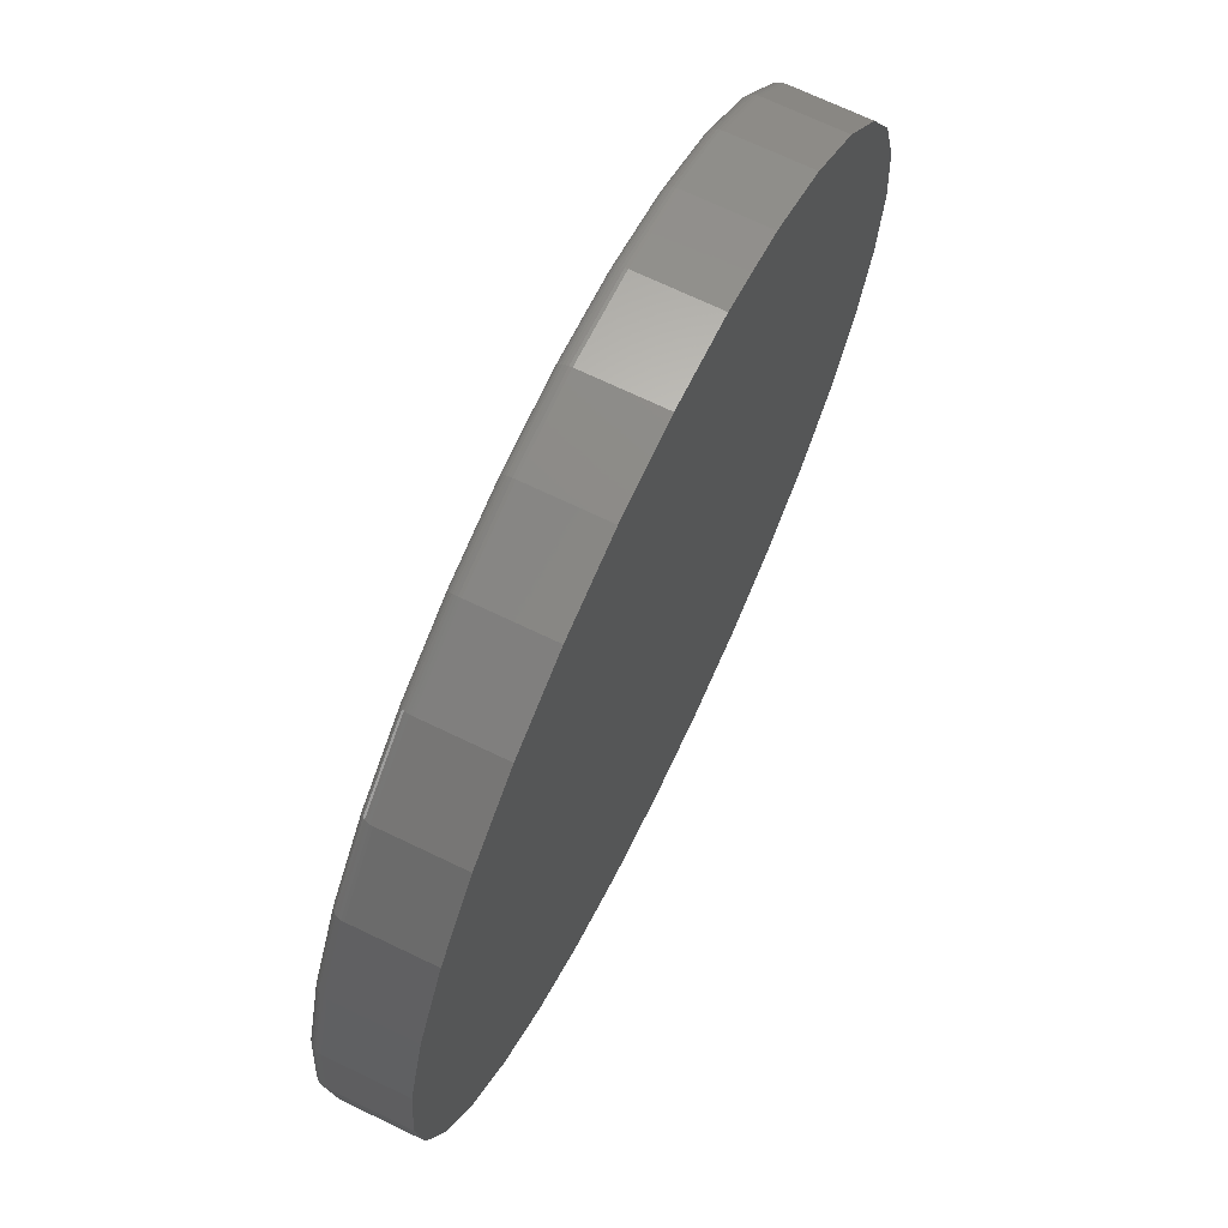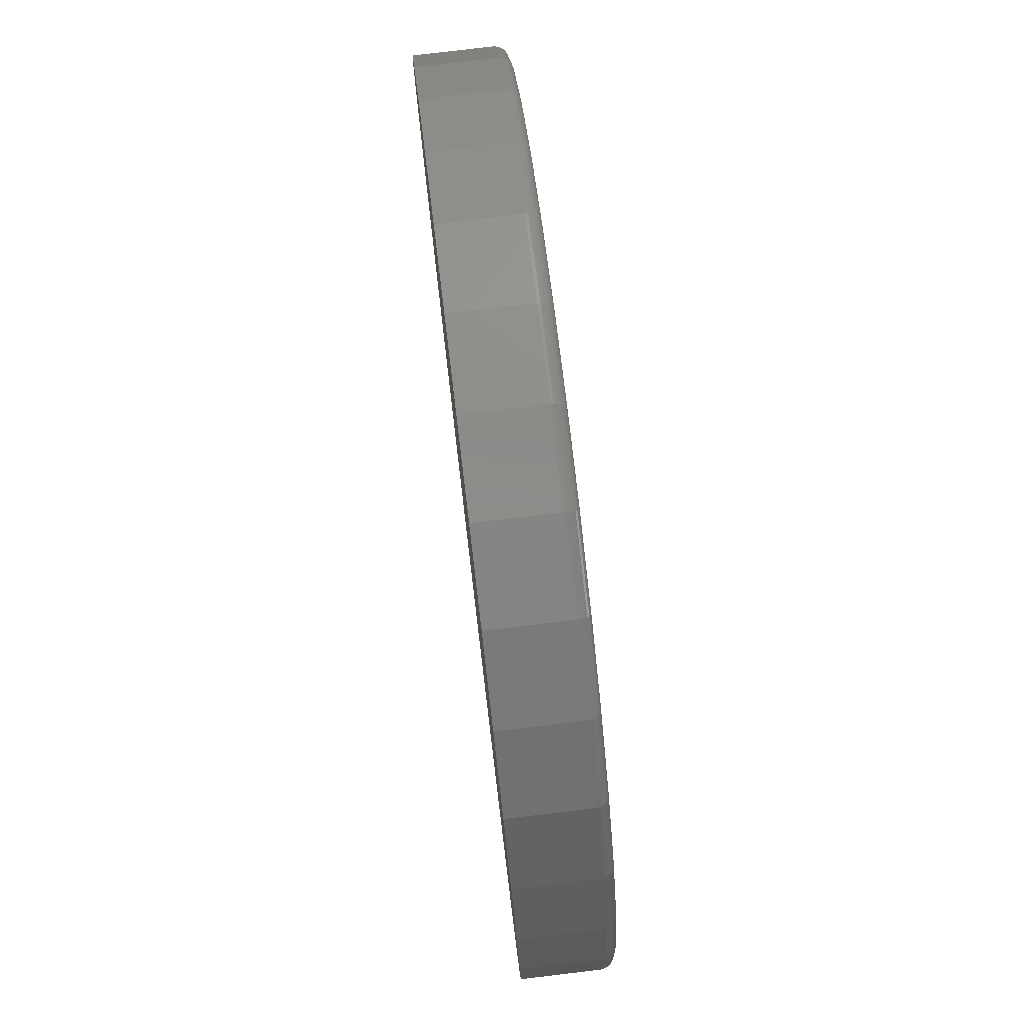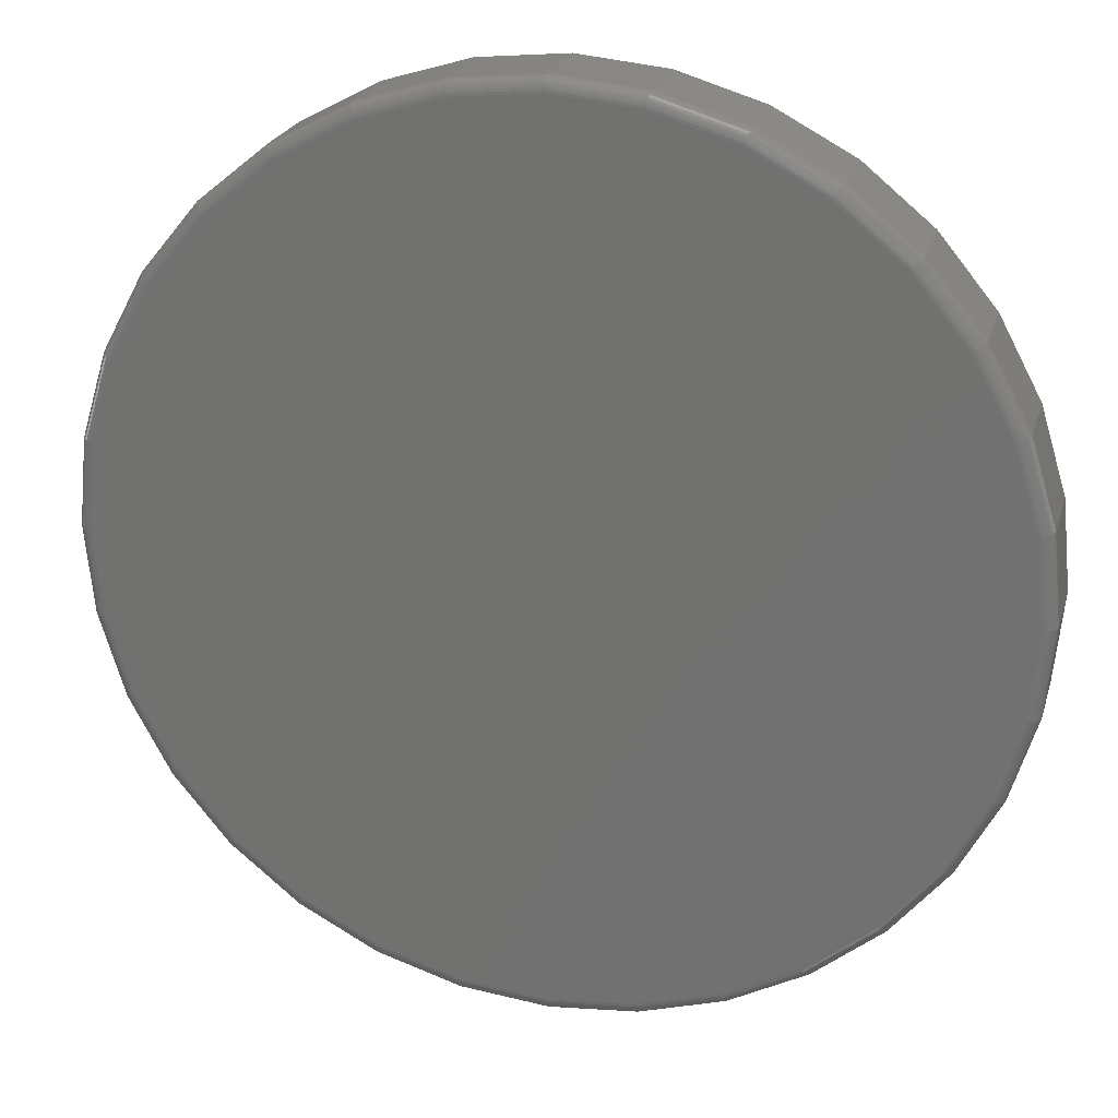
<metadata>
{"format":"stl","ext":"stl","renderer":"f3d","projection":"perspective","resolution":1024,"background":"white","views":[{"elev":69.8,"azim":115.7,"up":"+Y"},{"elev":79.3,"azim":-96.8,"up":"+Y"},{"elev":23.1,"azim":15.0,"up":"+Y"}]}
</metadata>
<code>
# stl→obj: 320 verts, 636 faces
v -0.08763 0.4802 0.1016
v 0.1034 0.4802 0.1016
v 0.007895 0.4896 0.1016
v 0.1953 0.4524 0.1016
v -0.1795 0.4524 0.1016
v 0.2799 0.4071 0.1016
v -0.2641 0.4071 0.1016
v 0.3541 0.3462 0.1016
v -0.3383 0.3462 0.1016
v 0.415 0.272 0.1016
v -0.3992 0.272 0.1016
v 0.4603 0.1874 0.1016
v -0.4445 0.1874 0.1016
v 0.4881 0.09552 0.1016
v -0.4723 0.09552 0.1016
v 0.4975 3.044e-16 0.1016
v -0.4817 -6.029e-16 0.1016
v 0.4881 -0.09552 0.1016
v -0.4723 -0.09552 0.1016
v 0.4603 -0.1874 0.1016
v -0.4445 -0.1874 0.1016
v 0.415 -0.272 0.1016
v -0.3992 -0.272 0.1016
v 0.3541 -0.3462 0.1016
v -0.3383 -0.3462 0.1016
v 0.2799 -0.4071 0.1016
v -0.2641 -0.4071 0.1016
v 0.1953 -0.4524 0.1016
v -0.1795 -0.4524 0.1016
v 0.1034 -0.4802 0.1016
v -0.08763 -0.4802 0.1016
v 0.007895 -0.4896 0.1016
v 0.5132 0 0
v 0.5132 -5.725e-16 0.08594
v 0.5034 -0.09857 0
v 0.5034 -0.09857 0.08594
v 0.4747 -0.1934 0
v 0.4747 -0.1934 0.08594
v 0.428 -0.2807 0
v 0.428 -0.2807 0.08594
v 0.3652 -0.3573 0
v 0.3652 -0.3573 0.08594
v 0.2886 -0.4201 0
v 0.2886 -0.4201 0.08594
v 0.2013 -0.4668 0
v 0.2013 -0.4668 0.08594
v 0.1065 -0.4956 0
v 0.1065 -0.4956 0.08594
v 0.007895 -0.5053 0
v 0.007895 -0.5053 0.08594
v -0.09068 -0.4956 0
v -0.09068 -0.4956 0.08594
v -0.1855 -0.4668 0
v -0.1855 -0.4668 0.08594
v -0.2728 -0.4201 0
v -0.2728 -0.4201 0.08594
v -0.3494 -0.3573 0
v -0.3494 -0.3573 0.08594
v -0.4122 -0.2807 0
v -0.4122 -0.2807 0.08594
v -0.4589 -0.1934 0
v -0.4589 -0.1934 0.08594
v -0.4877 -0.09857 0
v -0.4877 -0.09857 0.08594
v -0.4974 6.187e-17 0
v -0.4974 6.187e-17 0.08594
v -0.4877 0.09857 0
v -0.4877 0.09857 0.08594
v -0.4589 0.1934 0
v -0.4589 0.1934 0.08594
v -0.4122 0.2807 0
v -0.4122 0.2807 0.08594
v -0.3494 0.3573 0
v -0.3494 0.3573 0.08594
v -0.2728 0.4201 0
v -0.2728 0.4201 0.08594
v -0.1855 0.4668 0
v -0.1855 0.4668 0.08594
v -0.09068 0.4956 0
v -0.09068 0.4956 0.08594
v 0.007895 0.5053 0
v 0.007895 0.5053 0.08594
v 0.1065 0.4956 0
v 0.1065 0.4956 0.08594
v 0.2013 0.4668 0
v 0.2013 0.4668 0.08594
v 0.2886 0.4201 0
v 0.2886 0.4201 0.08594
v 0.3652 0.3573 0
v 0.3652 0.3573 0.08594
v 0.428 0.2807 0
v 0.428 0.2807 0.08594
v 0.4747 0.1934 0
v 0.4747 0.1934 0.08594
v 0.5034 0.09857 0
v 0.5034 0.09857 0.08594
v -0.4848 -1.943e-16 0.1013
v -0.4753 0.09612 0.1013
v -0.4877 -1.665e-16 0.1004
v -0.4782 0.09669 0.1004
v -0.4904 -1.665e-16 0.09893
v -0.4808 0.09722 0.09893
v -0.4928 -2.22e-16 0.09699
v -0.4832 0.09768 0.09699
v -0.4947 -1.943e-16 0.09462
v -0.4851 0.09806 0.09462
v -0.4962 -1.943e-16 0.09192
v -0.4865 0.09834 0.09192
v -0.4971 -1.943e-16 0.08899
v -0.4874 0.09851 0.08899
v 0.4911 0.09612 0.1013
v 0.5006 -5.829e-16 0.1013
v 0.494 0.09669 0.1004
v 0.5035 -5.829e-16 0.1004
v 0.4966 0.09722 0.09893
v 0.5062 -5.829e-16 0.09893
v 0.499 0.09768 0.09699
v 0.5086 -5.829e-16 0.09699
v 0.5009 0.09806 0.09462
v 0.5105 -5.829e-16 0.09462
v 0.5023 0.09834 0.09192
v 0.512 -6.106e-16 0.09192
v 0.5032 0.09851 0.08899
v 0.5129 -5.829e-16 0.08899
v 0.4631 0.1885 0.1013
v 0.4658 0.1897 0.1004
v 0.4683 0.1907 0.09893
v 0.4705 0.1916 0.09699
v 0.4723 0.1923 0.09462
v 0.4736 0.1929 0.09192
v 0.4744 0.1932 0.08899
v 0.4175 0.2737 0.1013
v 0.42 0.2754 0.1004
v 0.4222 0.2769 0.09893
v 0.4242 0.2782 0.09699
v 0.4258 0.2792 0.09462
v 0.427 0.28 0.09192
v 0.4278 0.2805 0.08899
v 0.3563 0.3484 0.1013
v 0.3583 0.3505 0.1004
v 0.3603 0.3524 0.09893
v 0.3619 0.354 0.09699
v 0.3633 0.3554 0.09462
v 0.3643 0.3564 0.09192
v 0.365 0.3571 0.08899
v 0.2816 0.4097 0.1013
v 0.2832 0.4121 0.1004
v 0.2847 0.4143 0.09893
v 0.2861 0.4163 0.09699
v 0.2871 0.4179 0.09462
v 0.2879 0.4191 0.09192
v 0.2884 0.4199 0.08899
v 0.1964 0.4552 0.1013
v 0.1976 0.4579 0.1004
v 0.1986 0.4604 0.09893
v 0.1995 0.4626 0.09699
v 0.2002 0.4644 0.09462
v 0.2008 0.4657 0.09192
v 0.2011 0.4665 0.08899
v 0.104 0.4832 0.1013
v 0.1046 0.4861 0.1004
v 0.1051 0.4887 0.09893
v 0.1056 0.4911 0.09699
v 0.106 0.493 0.09462
v 0.1062 0.4944 0.09192
v 0.1064 0.4953 0.08899
v 0.007895 0.4927 0.1013
v 0.007895 0.4956 0.1004
v 0.007895 0.4983 0.09893
v 0.007895 0.5007 0.09699
v 0.007895 0.5026 0.09462
v 0.007895 0.5041 0.09192
v 0.007895 0.505 0.08899
v -0.08822 0.4832 0.1013
v -0.0888 0.4861 0.1004
v -0.08932 0.4887 0.09893
v -0.08978 0.4911 0.09699
v -0.09016 0.493 0.09462
v -0.09045 0.4944 0.09192
v -0.09062 0.4953 0.08899
v -0.1806 0.4552 0.1013
v -0.1818 0.4579 0.1004
v -0.1828 0.4604 0.09893
v -0.1837 0.4626 0.09699
v -0.1845 0.4644 0.09462
v -0.185 0.4657 0.09192
v -0.1853 0.4665 0.08899
v -0.2658 0.4097 0.1013
v -0.2675 0.4121 0.1004
v -0.269 0.4143 0.09893
v -0.2703 0.4163 0.09699
v -0.2714 0.4179 0.09462
v -0.2722 0.4191 0.09192
v -0.2726 0.4199 0.08899
v -0.3405 0.3484 0.1013
v -0.3426 0.3505 0.1004
v -0.3445 0.3524 0.09893
v -0.3461 0.354 0.09699
v -0.3475 0.3554 0.09462
v -0.3485 0.3564 0.09192
v -0.3492 0.3571 0.08899
v -0.4018 0.2737 0.1013
v -0.4042 0.2754 0.1004
v -0.4064 0.2769 0.09893
v -0.4084 0.2782 0.09699
v -0.41 0.2792 0.09462
v -0.4112 0.28 0.09192
v -0.412 0.2805 0.08899
v -0.4473 0.1885 0.1013
v -0.45 0.1897 0.1004
v -0.4525 0.1907 0.09893
v -0.4547 0.1916 0.09699
v -0.4565 0.1923 0.09462
v -0.4578 0.1929 0.09192
v -0.4586 0.1932 0.08899
v 0.4911 -0.09612 0.1013
v 0.494 -0.09669 0.1004
v 0.4966 -0.09722 0.09893
v 0.499 -0.09768 0.09699
v 0.5009 -0.09806 0.09462
v 0.5023 -0.09834 0.09192
v 0.5032 -0.09851 0.08899
v -0.4753 -0.09612 0.1013
v -0.4782 -0.09669 0.1004
v -0.4808 -0.09722 0.09893
v -0.4832 -0.09768 0.09699
v -0.4851 -0.09806 0.09462
v -0.4865 -0.09834 0.09192
v -0.4874 -0.09851 0.08899
v -0.4473 -0.1885 0.1013
v -0.45 -0.1897 0.1004
v -0.4525 -0.1907 0.09893
v -0.4547 -0.1916 0.09699
v -0.4565 -0.1923 0.09462
v -0.4578 -0.1929 0.09192
v -0.4586 -0.1932 0.08899
v -0.4018 -0.2737 0.1013
v -0.4042 -0.2754 0.1004
v -0.4064 -0.2769 0.09893
v -0.4084 -0.2782 0.09699
v -0.41 -0.2792 0.09462
v -0.4112 -0.28 0.09192
v -0.412 -0.2805 0.08899
v -0.3405 -0.3484 0.1013
v -0.3426 -0.3505 0.1004
v -0.3445 -0.3524 0.09893
v -0.3461 -0.354 0.09699
v -0.3475 -0.3554 0.09462
v -0.3485 -0.3564 0.09192
v -0.3492 -0.3571 0.08899
v -0.2658 -0.4097 0.1013
v -0.2675 -0.4121 0.1004
v -0.269 -0.4143 0.09893
v -0.2703 -0.4163 0.09699
v -0.2714 -0.4179 0.09462
v -0.2722 -0.4191 0.09192
v -0.2726 -0.4199 0.08899
v -0.1806 -0.4552 0.1013
v -0.1818 -0.4579 0.1004
v -0.1828 -0.4604 0.09893
v -0.1837 -0.4626 0.09699
v -0.1845 -0.4644 0.09462
v -0.185 -0.4657 0.09192
v -0.1853 -0.4665 0.08899
v -0.08822 -0.4832 0.1013
v -0.0888 -0.4861 0.1004
v -0.08932 -0.4887 0.09893
v -0.08978 -0.4911 0.09699
v -0.09016 -0.493 0.09462
v -0.09045 -0.4944 0.09192
v -0.09062 -0.4953 0.08899
v 0.007895 -0.4927 0.1013
v 0.007895 -0.4956 0.1004
v 0.007895 -0.4983 0.09893
v 0.007895 -0.5007 0.09699
v 0.007895 -0.5026 0.09462
v 0.007895 -0.5041 0.09192
v 0.007895 -0.505 0.08899
v 0.104 -0.4832 0.1013
v 0.1046 -0.4861 0.1004
v 0.1051 -0.4887 0.09893
v 0.1056 -0.4911 0.09699
v 0.106 -0.493 0.09462
v 0.1062 -0.4944 0.09192
v 0.1064 -0.4953 0.08899
v 0.1964 -0.4552 0.1013
v 0.1976 -0.4579 0.1004
v 0.1986 -0.4604 0.09893
v 0.1995 -0.4626 0.09699
v 0.2002 -0.4644 0.09462
v 0.2008 -0.4657 0.09192
v 0.2011 -0.4665 0.08899
v 0.2816 -0.4097 0.1013
v 0.2832 -0.4121 0.1004
v 0.2847 -0.4143 0.09893
v 0.2861 -0.4163 0.09699
v 0.2871 -0.4179 0.09462
v 0.2879 -0.4191 0.09192
v 0.2884 -0.4199 0.08899
v 0.3563 -0.3484 0.1013
v 0.3583 -0.3505 0.1004
v 0.3603 -0.3524 0.09893
v 0.3619 -0.354 0.09699
v 0.3633 -0.3554 0.09462
v 0.3643 -0.3564 0.09192
v 0.365 -0.3571 0.08899
v 0.4175 -0.2737 0.1013
v 0.42 -0.2754 0.1004
v 0.4222 -0.2769 0.09893
v 0.4242 -0.2782 0.09699
v 0.4258 -0.2792 0.09462
v 0.427 -0.28 0.09192
v 0.4278 -0.2805 0.08899
v 0.4631 -0.1885 0.1013
v 0.4658 -0.1897 0.1004
v 0.4683 -0.1907 0.09893
v 0.4705 -0.1916 0.09699
v 0.4723 -0.1923 0.09462
v 0.4736 -0.1929 0.09192
v 0.4744 -0.1932 0.08899
f 1 2 3
f 2 1 4
f 4 1 5
f 4 5 6
f 6 5 7
f 6 7 8
f 8 7 9
f 8 9 10
f 10 9 11
f 10 11 12
f 12 11 13
f 12 13 14
f 14 13 15
f 14 15 16
f 16 15 17
f 16 17 18
f 18 17 19
f 18 19 20
f 20 19 21
f 20 21 22
f 22 21 23
f 22 23 24
f 24 23 25
f 24 25 26
f 26 25 27
f 26 27 28
f 28 27 29
f 28 29 30
f 30 29 31
f 30 31 32
f 33 34 35
f 35 34 36
f 35 36 37
f 37 36 38
f 37 38 39
f 39 38 40
f 39 40 41
f 41 40 42
f 41 42 43
f 43 42 44
f 43 44 45
f 45 44 46
f 45 46 47
f 47 46 48
f 47 48 49
f 49 48 50
f 49 50 51
f 51 50 52
f 51 52 53
f 53 52 54
f 53 54 55
f 55 54 56
f 55 56 57
f 57 56 58
f 57 58 59
f 59 58 60
f 59 60 61
f 61 60 62
f 61 62 63
f 63 62 64
f 63 64 65
f 65 64 66
f 65 66 67
f 67 66 68
f 67 68 69
f 69 68 70
f 69 70 71
f 71 70 72
f 71 72 73
f 73 72 74
f 73 74 75
f 75 74 76
f 75 76 77
f 77 76 78
f 77 78 79
f 79 78 80
f 79 80 81
f 81 80 82
f 81 82 83
f 83 82 84
f 83 84 85
f 85 84 86
f 85 86 87
f 87 86 88
f 87 88 89
f 89 88 90
f 89 90 91
f 91 90 92
f 91 92 93
f 93 92 94
f 93 94 95
f 95 94 96
f 95 96 33
f 33 96 34
f 17 15 97
f 97 15 98
f 97 98 99
f 99 98 100
f 99 100 101
f 101 100 102
f 101 102 103
f 103 102 104
f 103 104 105
f 105 104 106
f 105 106 107
f 107 106 108
f 107 108 109
f 109 108 110
f 109 110 66
f 66 110 68
f 14 16 111
f 111 16 112
f 111 112 113
f 113 112 114
f 113 114 115
f 115 114 116
f 115 116 117
f 117 116 118
f 117 118 119
f 119 118 120
f 119 120 121
f 121 120 122
f 121 122 123
f 123 122 124
f 123 124 96
f 96 124 34
f 12 14 125
f 125 14 111
f 125 111 126
f 126 111 113
f 126 113 127
f 127 113 115
f 127 115 128
f 128 115 117
f 128 117 129
f 129 117 119
f 129 119 130
f 130 119 121
f 130 121 131
f 131 121 123
f 131 123 94
f 94 123 96
f 10 12 132
f 132 12 125
f 132 125 133
f 133 125 126
f 133 126 134
f 134 126 127
f 134 127 135
f 135 127 128
f 135 128 136
f 136 128 129
f 136 129 137
f 137 129 130
f 137 130 138
f 138 130 131
f 138 131 92
f 92 131 94
f 8 10 139
f 139 10 132
f 139 132 140
f 140 132 133
f 140 133 141
f 141 133 134
f 141 134 142
f 142 134 135
f 142 135 143
f 143 135 136
f 143 136 144
f 144 136 137
f 144 137 145
f 145 137 138
f 145 138 90
f 90 138 92
f 6 8 146
f 146 8 139
f 146 139 147
f 147 139 140
f 147 140 148
f 148 140 141
f 148 141 149
f 149 141 142
f 149 142 150
f 150 142 143
f 150 143 151
f 151 143 144
f 151 144 152
f 152 144 145
f 152 145 88
f 88 145 90
f 4 6 153
f 153 6 146
f 153 146 154
f 154 146 147
f 154 147 155
f 155 147 148
f 155 148 156
f 156 148 149
f 156 149 157
f 157 149 150
f 157 150 158
f 158 150 151
f 158 151 159
f 159 151 152
f 159 152 86
f 86 152 88
f 2 4 160
f 160 4 153
f 160 153 161
f 161 153 154
f 161 154 162
f 162 154 155
f 162 155 163
f 163 155 156
f 163 156 164
f 164 156 157
f 164 157 165
f 165 157 158
f 165 158 166
f 166 158 159
f 166 159 84
f 84 159 86
f 3 2 167
f 167 2 160
f 167 160 168
f 168 160 161
f 168 161 169
f 169 161 162
f 169 162 170
f 170 162 163
f 170 163 171
f 171 163 164
f 171 164 172
f 172 164 165
f 172 165 173
f 173 165 166
f 173 166 82
f 82 166 84
f 1 3 174
f 174 3 167
f 174 167 175
f 175 167 168
f 175 168 176
f 176 168 169
f 176 169 177
f 177 169 170
f 177 170 178
f 178 170 171
f 178 171 179
f 179 171 172
f 179 172 180
f 180 172 173
f 180 173 80
f 80 173 82
f 5 1 181
f 181 1 174
f 181 174 182
f 182 174 175
f 182 175 183
f 183 175 176
f 183 176 184
f 184 176 177
f 184 177 185
f 185 177 178
f 185 178 186
f 186 178 179
f 186 179 187
f 187 179 180
f 187 180 78
f 78 180 80
f 7 5 188
f 188 5 181
f 188 181 189
f 189 181 182
f 189 182 190
f 190 182 183
f 190 183 191
f 191 183 184
f 191 184 192
f 192 184 185
f 192 185 193
f 193 185 186
f 193 186 194
f 194 186 187
f 194 187 76
f 76 187 78
f 9 7 195
f 195 7 188
f 195 188 196
f 196 188 189
f 196 189 197
f 197 189 190
f 197 190 198
f 198 190 191
f 198 191 199
f 199 191 192
f 199 192 200
f 200 192 193
f 200 193 201
f 201 193 194
f 201 194 74
f 74 194 76
f 11 9 202
f 202 9 195
f 202 195 203
f 203 195 196
f 203 196 204
f 204 196 197
f 204 197 205
f 205 197 198
f 205 198 206
f 206 198 199
f 206 199 207
f 207 199 200
f 207 200 208
f 208 200 201
f 208 201 72
f 72 201 74
f 13 11 209
f 209 11 202
f 209 202 210
f 210 202 203
f 210 203 211
f 211 203 204
f 211 204 212
f 212 204 205
f 212 205 213
f 213 205 206
f 213 206 214
f 214 206 207
f 214 207 215
f 215 207 208
f 215 208 70
f 70 208 72
f 15 13 98
f 98 13 209
f 98 209 100
f 100 209 210
f 100 210 102
f 102 210 211
f 102 211 104
f 104 211 212
f 104 212 106
f 106 212 213
f 106 213 108
f 108 213 214
f 108 214 110
f 110 214 215
f 110 215 68
f 68 215 70
f 16 18 112
f 112 18 216
f 112 216 114
f 114 216 217
f 114 217 116
f 116 217 218
f 116 218 118
f 118 218 219
f 118 219 120
f 120 219 220
f 120 220 122
f 122 220 221
f 122 221 124
f 124 221 222
f 124 222 34
f 34 222 36
f 19 17 223
f 223 17 97
f 223 97 224
f 224 97 99
f 224 99 225
f 225 99 101
f 225 101 226
f 226 101 103
f 226 103 227
f 227 103 105
f 227 105 228
f 228 105 107
f 228 107 229
f 229 107 109
f 229 109 64
f 64 109 66
f 21 19 230
f 230 19 223
f 230 223 231
f 231 223 224
f 231 224 232
f 232 224 225
f 232 225 233
f 233 225 226
f 233 226 234
f 234 226 227
f 234 227 235
f 235 227 228
f 235 228 236
f 236 228 229
f 236 229 62
f 62 229 64
f 23 21 237
f 237 21 230
f 237 230 238
f 238 230 231
f 238 231 239
f 239 231 232
f 239 232 240
f 240 232 233
f 240 233 241
f 241 233 234
f 241 234 242
f 242 234 235
f 242 235 243
f 243 235 236
f 243 236 60
f 60 236 62
f 25 23 244
f 244 23 237
f 244 237 245
f 245 237 238
f 245 238 246
f 246 238 239
f 246 239 247
f 247 239 240
f 247 240 248
f 248 240 241
f 248 241 249
f 249 241 242
f 249 242 250
f 250 242 243
f 250 243 58
f 58 243 60
f 27 25 251
f 251 25 244
f 251 244 252
f 252 244 245
f 252 245 253
f 253 245 246
f 253 246 254
f 254 246 247
f 254 247 255
f 255 247 248
f 255 248 256
f 256 248 249
f 256 249 257
f 257 249 250
f 257 250 56
f 56 250 58
f 29 27 258
f 258 27 251
f 258 251 259
f 259 251 252
f 259 252 260
f 260 252 253
f 260 253 261
f 261 253 254
f 261 254 262
f 262 254 255
f 262 255 263
f 263 255 256
f 263 256 264
f 264 256 257
f 264 257 54
f 54 257 56
f 31 29 265
f 265 29 258
f 265 258 266
f 266 258 259
f 266 259 267
f 267 259 260
f 267 260 268
f 268 260 261
f 268 261 269
f 269 261 262
f 269 262 270
f 270 262 263
f 270 263 271
f 271 263 264
f 271 264 52
f 52 264 54
f 32 31 272
f 272 31 265
f 272 265 273
f 273 265 266
f 273 266 274
f 274 266 267
f 274 267 275
f 275 267 268
f 275 268 276
f 276 268 269
f 276 269 277
f 277 269 270
f 277 270 278
f 278 270 271
f 278 271 50
f 50 271 52
f 30 32 279
f 279 32 272
f 279 272 280
f 280 272 273
f 280 273 281
f 281 273 274
f 281 274 282
f 282 274 275
f 282 275 283
f 283 275 276
f 283 276 284
f 284 276 277
f 284 277 285
f 285 277 278
f 285 278 48
f 48 278 50
f 28 30 286
f 286 30 279
f 286 279 287
f 287 279 280
f 287 280 288
f 288 280 281
f 288 281 289
f 289 281 282
f 289 282 290
f 290 282 283
f 290 283 291
f 291 283 284
f 291 284 292
f 292 284 285
f 292 285 46
f 46 285 48
f 26 28 293
f 293 28 286
f 293 286 294
f 294 286 287
f 294 287 295
f 295 287 288
f 295 288 296
f 296 288 289
f 296 289 297
f 297 289 290
f 297 290 298
f 298 290 291
f 298 291 299
f 299 291 292
f 299 292 44
f 44 292 46
f 24 26 300
f 300 26 293
f 300 293 301
f 301 293 294
f 301 294 302
f 302 294 295
f 302 295 303
f 303 295 296
f 303 296 304
f 304 296 297
f 304 297 305
f 305 297 298
f 305 298 306
f 306 298 299
f 306 299 42
f 42 299 44
f 22 24 307
f 307 24 300
f 307 300 308
f 308 300 301
f 308 301 309
f 309 301 302
f 309 302 310
f 310 302 303
f 310 303 311
f 311 303 304
f 311 304 312
f 312 304 305
f 312 305 313
f 313 305 306
f 313 306 40
f 40 306 42
f 20 22 314
f 314 22 307
f 314 307 315
f 315 307 308
f 315 308 316
f 316 308 309
f 316 309 317
f 317 309 310
f 317 310 318
f 318 310 311
f 318 311 319
f 319 311 312
f 319 312 320
f 320 312 313
f 320 313 38
f 38 313 40
f 18 20 216
f 216 20 314
f 216 314 217
f 217 314 315
f 217 315 218
f 218 315 316
f 218 316 219
f 219 316 317
f 219 317 220
f 220 317 318
f 220 318 221
f 221 318 319
f 221 319 222
f 222 319 320
f 222 320 36
f 36 320 38
f 81 83 79
f 49 51 47
f 47 51 53
f 47 53 45
f 45 53 55
f 45 55 43
f 43 55 57
f 43 57 41
f 41 57 59
f 41 59 39
f 39 59 61
f 39 61 37
f 37 61 63
f 37 63 35
f 35 63 65
f 35 65 33
f 33 65 67
f 33 67 95
f 95 67 69
f 95 69 93
f 93 69 71
f 93 71 91
f 91 71 73
f 91 73 89
f 89 73 75
f 89 75 87
f 87 75 77
f 87 77 85
f 85 77 79
f 85 79 83

</code>
